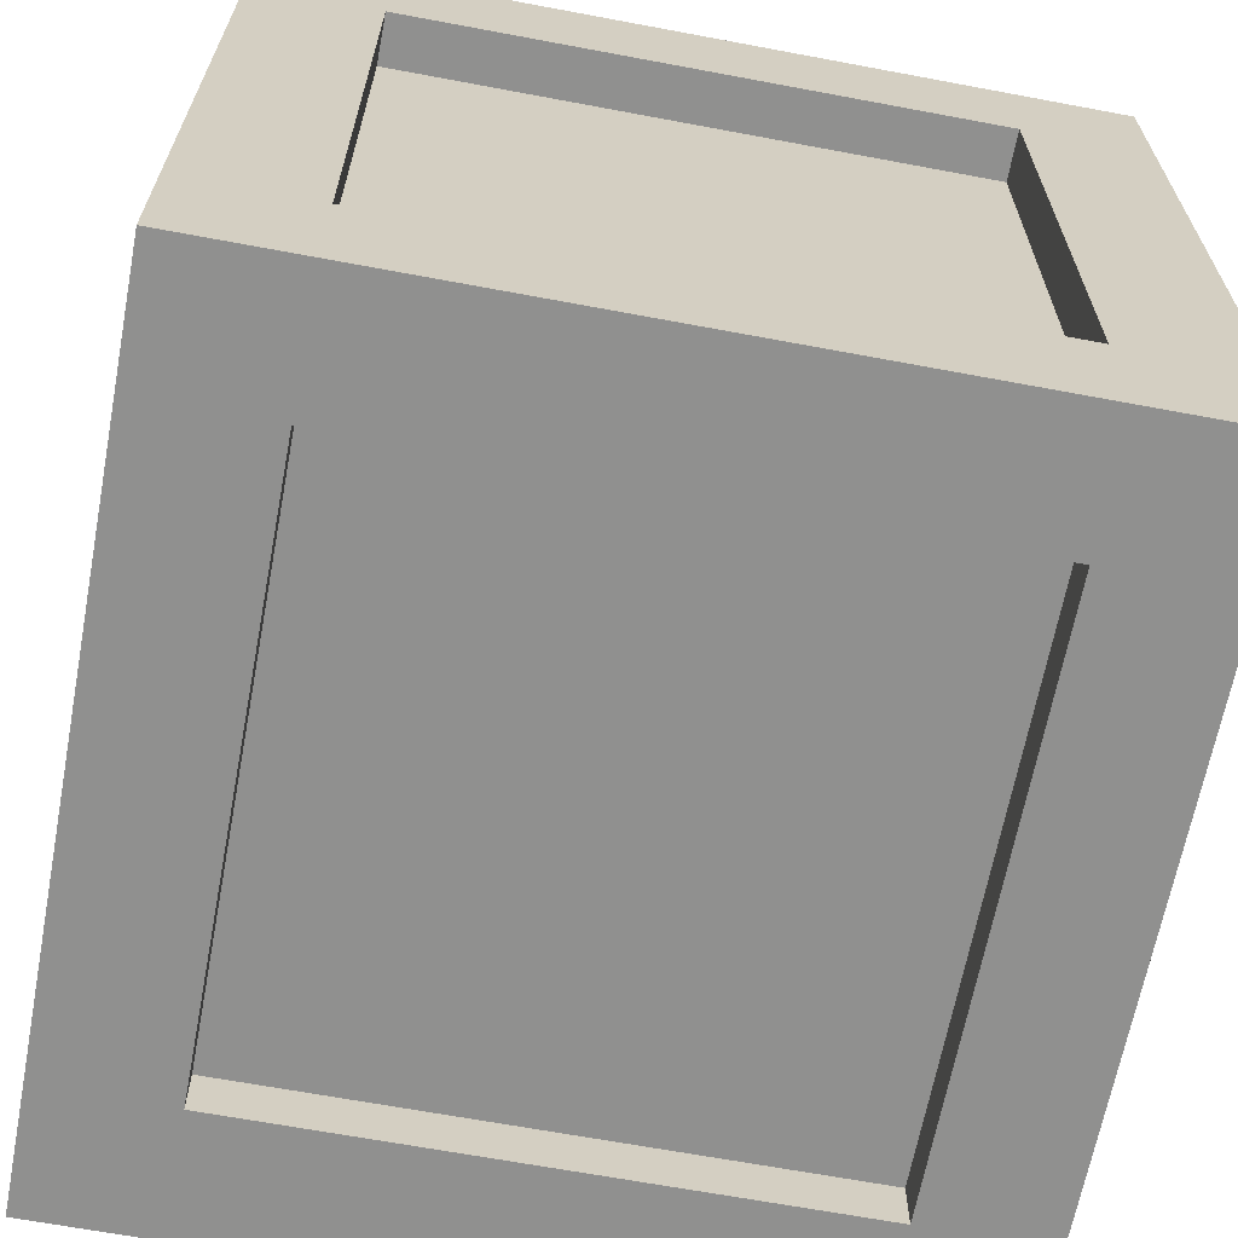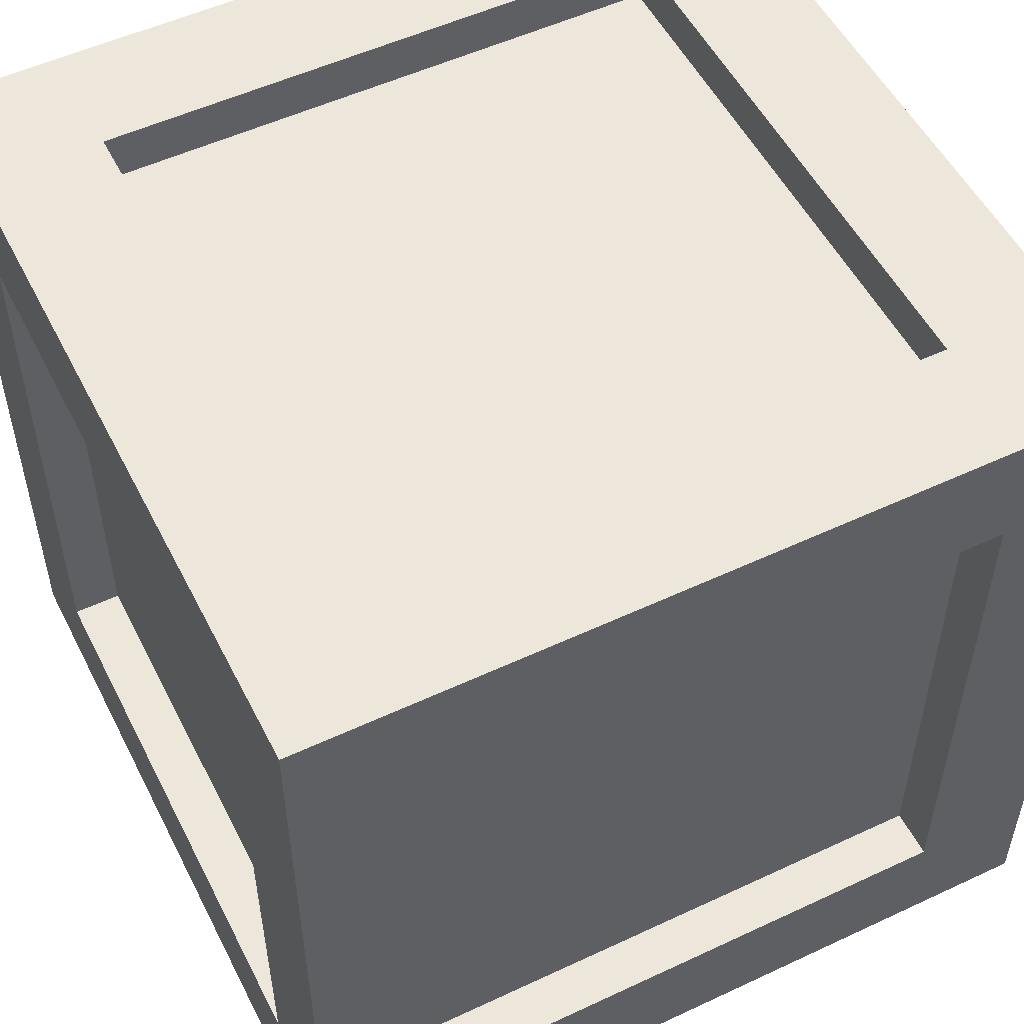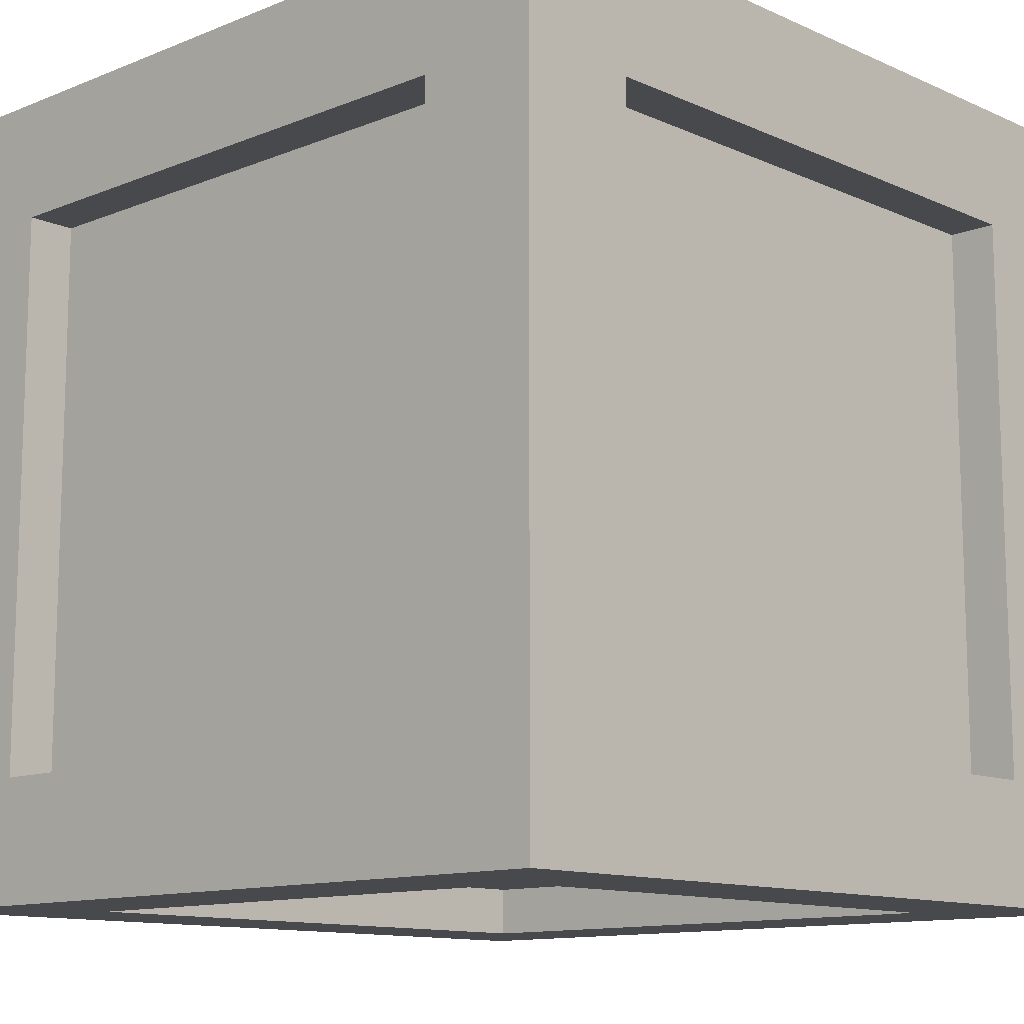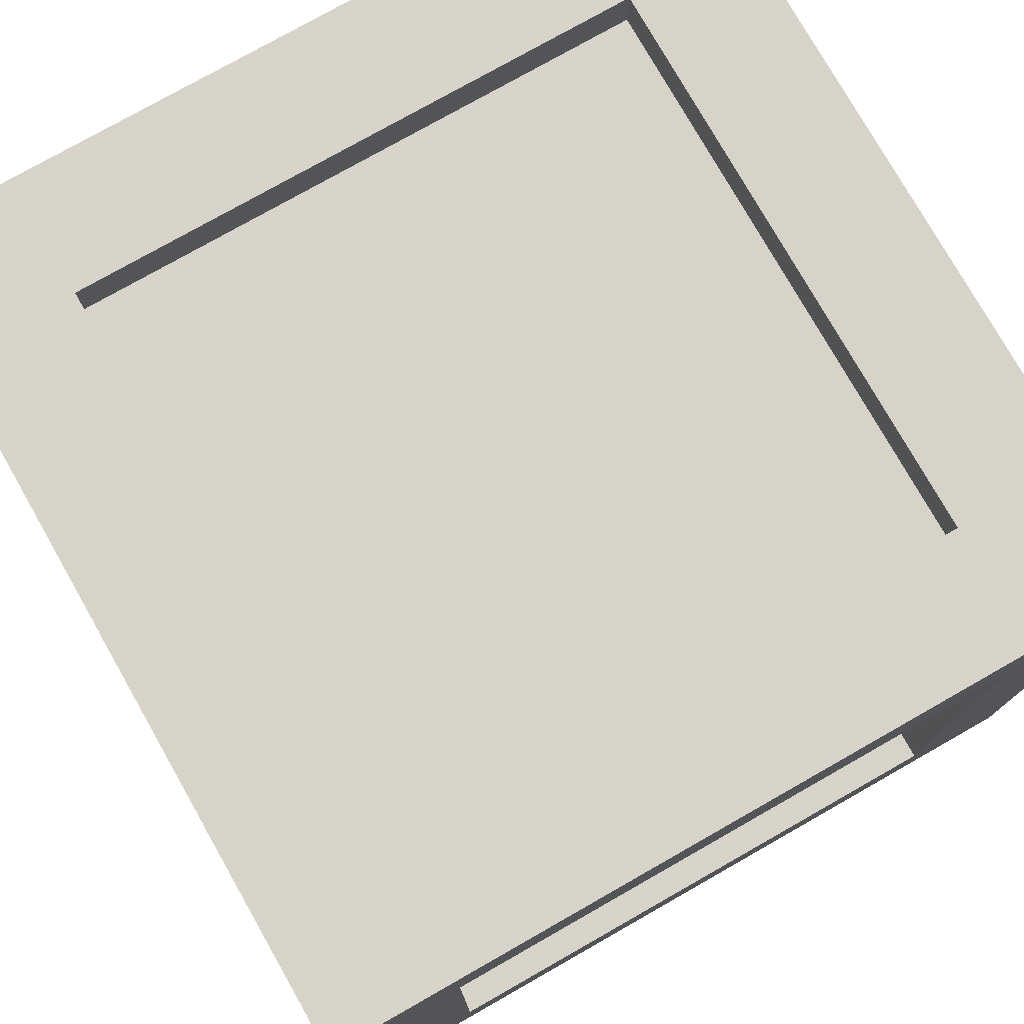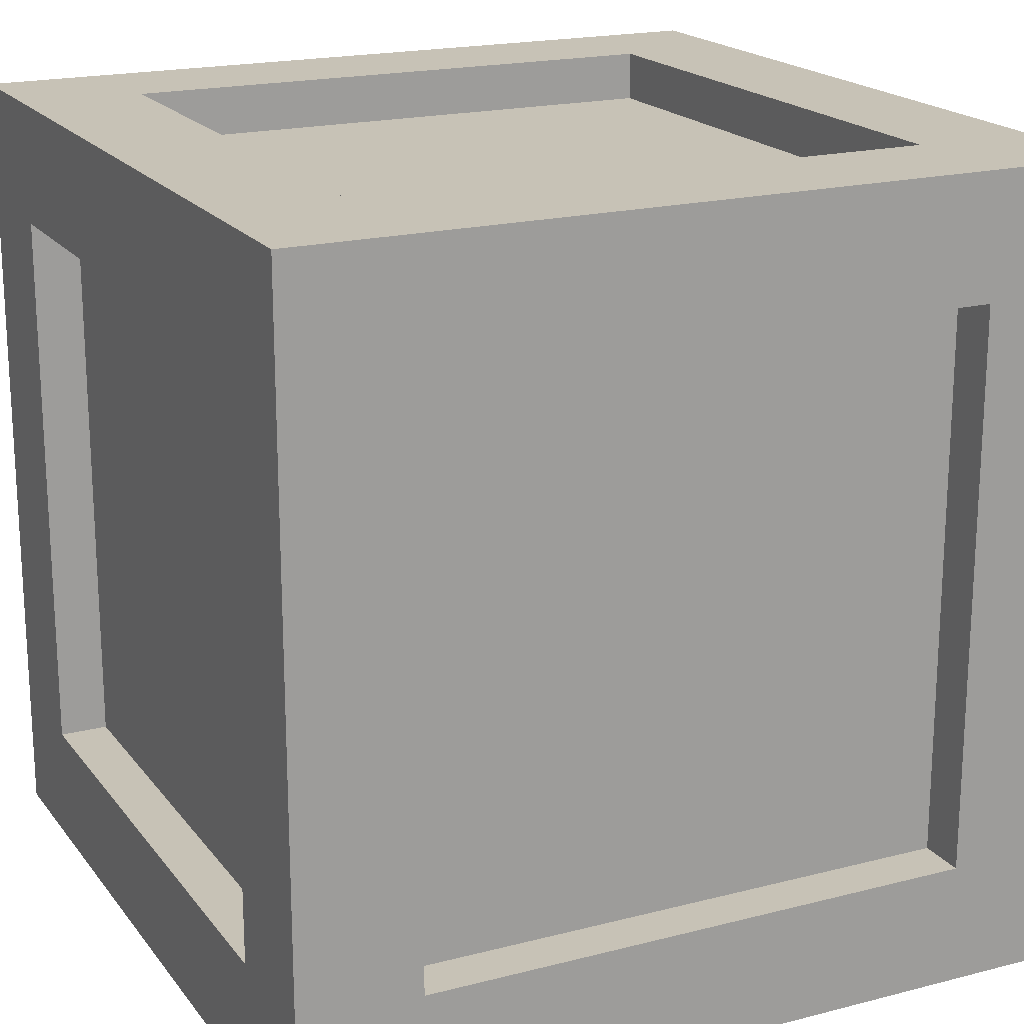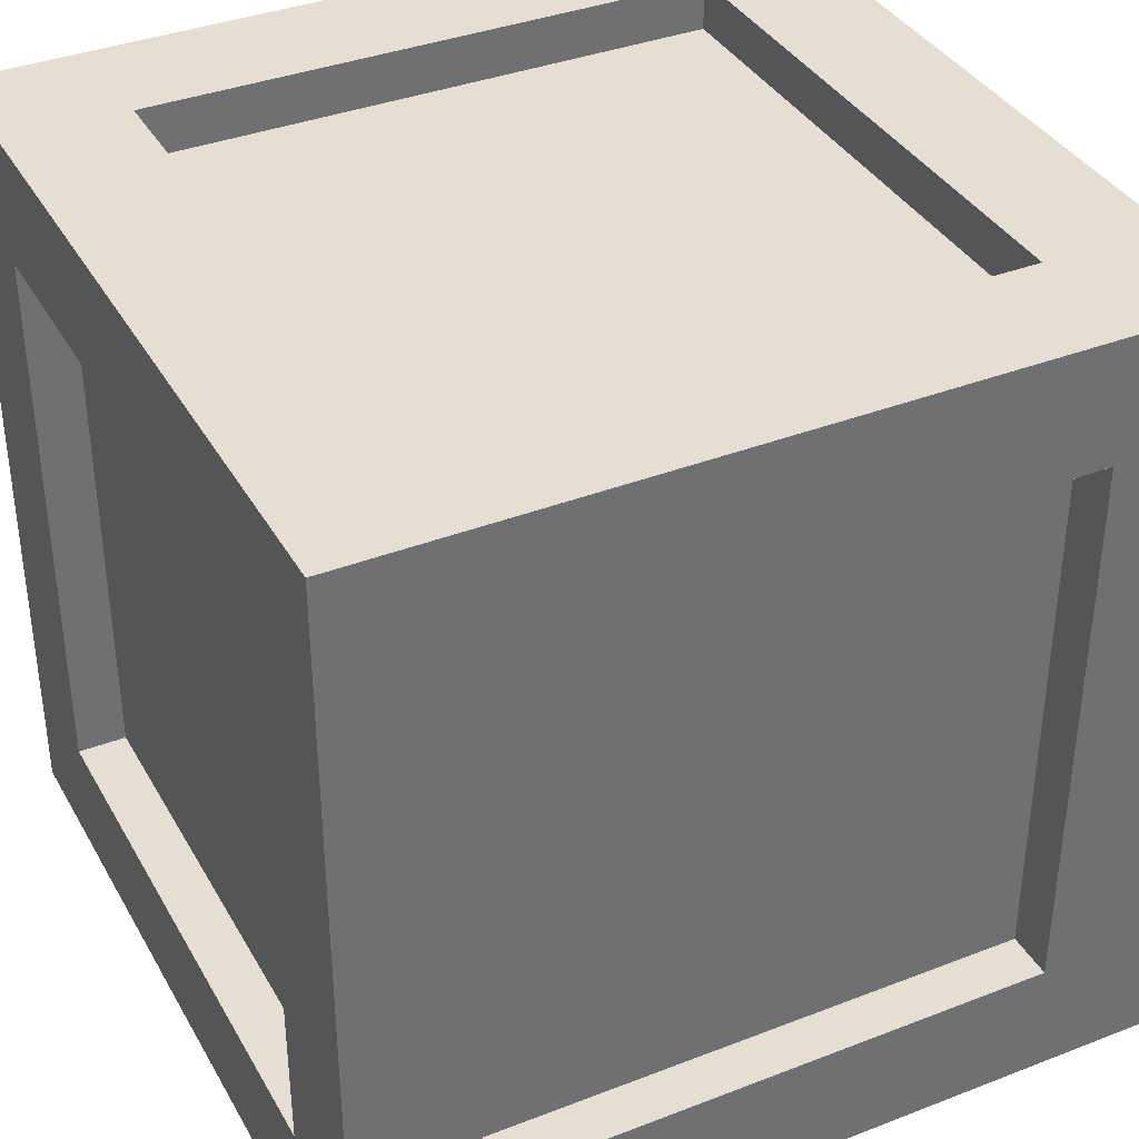
<metadata>
{"format":"obj","ext":"obj","renderer":"f3d","projection":"perspective","resolution":1024,"background":"white","views":[{"elev":-65.6,"azim":-100.7,"up":"+Z"},{"elev":53.2,"azim":-26.6,"up":"+Z"},{"elev":-12.0,"azim":-136.4,"up":"+Y"},{"elev":77.2,"azim":-29.6,"up":"+Z"},{"elev":19.2,"azim":-115.9,"up":"+Z"},{"elev":37.2,"azim":63.5,"up":"+Z"}]}
</metadata>
<code>
o Crate
v -1 -1 1
v -1 1 1
v -1 -1 -1
v -1 1 -1
v 1 -1 1
v 1 1 1
v 1 -1 -1
v 1 1 -1
v -1 -0.6974 0.6974
v -1 0.6974 0.6974
v -1 0.6974 -0.6974
v -1 -0.6974 -0.6974
v -0.6974 -0.6974 -1
v -0.6974 0.6974 -1
v 0.6974 0.6974 -1
v 0.6974 -0.6974 -1
v 1 -0.6974 -0.6974
v 1 0.6974 -0.6974
v 1 0.6974 0.6974
v 1 -0.6974 0.6974
v 0.6974 -0.6974 1
v 0.6974 0.6974 1
v -0.6974 0.6974 1
v -0.6974 -0.6974 1
v -0.6974 -1 -0.6974
v 0.6974 -1 -0.6974
v 0.6974 -1 0.6974
v -0.6974 -1 0.6974
v 0.6974 1 -0.6974
v -0.6974 1 -0.6974
v -0.6974 1 0.6974
v 0.6974 1 0.6974
v -0.8785 -0.6974 0.6974
v -0.8785 0.6974 0.6974
v -0.8785 -0.6974 -0.6974
v -0.8785 0.6974 -0.6974
v -0.6974 0.6974 -0.8785
v -0.6974 -0.6974 -0.8785
v 0.6974 -0.6974 -0.8785
v 0.6974 0.6974 -0.8785
v 0.8785 0.6974 -0.6974
v 0.8785 -0.6974 -0.6974
v 0.8785 -0.6974 0.6974
v 0.8785 0.6974 0.6974
v 0.6974 0.6974 0.8785
v 0.6974 -0.6974 0.8785
v -0.6974 -0.6974 0.8785
v -0.6974 0.6974 0.8785
v 0.6974 -0.8785 -0.6974
v -0.6974 -0.8785 -0.6974
v -0.6974 -0.8785 0.6974
v 0.6974 -0.8785 0.6974
v -0.6974 0.8785 -0.6974
v 0.6974 0.8785 -0.6974
v 0.6974 0.8785 0.6974
v -0.6974 0.8785 0.6974
v -1 -1 0
v -1 0 1
v -1 1 0
v -1 0 -1
v 0 -1 -1
v 0 1 -1
v 1 0 -1
v 1 -1 0
v 1 1 0
v 1 0 1
v 0 -1 1
v 0 1 1
v -1 0 0.6974
v -1 -0.6974 0
v -1 0.6974 0
v -1 0 -0.6974
v -1 -0.8487 0.8487
v -1 0.8487 0.8487
v -1 0.8487 -0.8487
v -1 -0.8487 -0.8487
v -0.6974 0 -1
v 0 -0.6974 -1
v 0 0.6974 -1
v 0.6974 0 -1
v -0.8487 -0.8487 -1
v -0.8487 0.8487 -1
v 0.8487 0.8487 -1
v 0.8487 -0.8487 -1
v 1 0 -0.6974
v 1 -0.6974 0
v 1 0.6974 0
v 1 0 0.6974
v 1 -0.8487 -0.8487
v 1 0.8487 -0.8487
v 1 0.8487 0.8487
v 1 -0.8487 0.8487
v 0.6974 0 1
v 0 -0.6974 1
v 0 0.6974 1
v -0.6974 0 1
v 0.8487 -0.8487 1
v 0.8487 0.8487 1
v -0.8487 0.8487 1
v -0.8487 -0.8487 1
v 0 -1 -0.6974
v -0.6974 -1 0
v 0.6974 -1 0
v 0 -1 0.6974
v -0.8487 -1 -0.8487
v 0.8487 -1 -0.8487
v 0.8487 -1 0.8487
v -0.8487 -1 0.8487
v 0 1 -0.6974
v 0.6974 1 0
v -0.6974 1 0
v 0 1 0.6974
v 0.8487 1 -0.8487
v -0.8487 1 -0.8487
v -0.8487 1 0.8487
v 0.8487 1 0.8487
v -0.8785 0 0.6974
v -0.8785 -0.6974 0
v -0.8785 0.6974 0
v -0.8785 0 -0.6974
v -0.6974 0 -0.8785
v 0 -0.6974 -0.8785
v 0 0.6974 -0.8785
v 0.6974 0 -0.8785
v 0.8785 0 -0.6974
v 0.8785 -0.6974 0
v 0.8785 0.6974 0
v 0.8785 0 0.6974
v 0.6974 0 0.8785
v 0 -0.6974 0.8785
v 0 0.6974 0.8785
v -0.6974 0 0.8785
v 0 -0.8785 -0.6974
v -0.6974 -0.8785 0
v 0.6974 -0.8785 0
v 0 -0.8785 0.6974
v 0 0.8785 -0.6974
v 0.6974 0.8785 0
v -0.6974 0.8785 0
v 0 0.8785 0.6974
v -0.9392 0.6974 0.6974
v -0.9392 -0.6974 0.6974
v -0.6974 0.6974 -0.9392
v -0.6974 -0.6974 -0.9392
v -0.9392 -0.6974 -0.6974
v 0.9392 0.6974 -0.6974
v 0.9392 -0.6974 -0.6974
v 0.6974 -0.6974 -0.9392
v 0.6974 0.6974 0.9392
v 0.6974 -0.6974 0.9392
v -0.9392 0.6974 -0.6974
v 0.9392 -0.6974 0.6974
v 0.6974 -0.9392 -0.6974
v -0.6974 -0.9392 -0.6974
v 0.6974 0.6974 -0.9392
v -0.6974 -0.6974 0.9392
v -0.6974 0.9392 -0.6974
v 0.6974 0.9392 -0.6974
v 0.9392 0.6974 0.6974
v -0.6974 -0.9392 0.6974
v -0.6974 0.6974 0.9392
v 0.6974 0.9392 0.6974
v 0.6974 -0.9392 0.6974
v -0.6974 0.9392 0.6974
v 0.6974 0 0.9392
v -0 -0.6974 -0.9392
v 0.9392 0 -0.6974
v -0.9392 -0.6974 0
v -0.6974 0 -0.9392
v -0.9392 0 0.6974
v -1 0 0.8487
v -1 0.8487 -0
v -1 -0 -0.8487
v -1 -0.8487 0
v -0.8487 0 -1
v 0 0.8487 -1
v 0.8487 0 -1
v -0 -0.8487 -1
v 1 0 -0.8487
v 1 0.8487 0
v 1 -0 0.8487
v 1 -0.8487 -0
v 0.8487 0 1
v -0 0.8487 1
v -0.8487 0 1
v 0 -0.8487 1
v 0 -1 -0.8487
v 0.8487 -1 0
v 0 -1 0.8487
v -0.8487 -1 0
v 0 1 -0.8487
v -0.8487 1 0
v 0 1 0.8487
v 0.8487 1 0
v -0.8785 0 0
v -0 0 -0.8785
v 0.8785 0 -0
v 0 0 0.8785
v 0 -0.8785 -0
v -0 0.8785 -0
v -0.9392 0.6974 -0
v 0.9392 -0.6974 -0
v 0 -0.9392 -0.6974
v 0 0.6974 -0.9392
v 0 -0.6974 0.9392
v -0 0.9392 -0.6974
v -0.9392 -0 -0.6974
v 0.9392 0.6974 0
v -0.6974 -0.9392 -0
v 0.6974 -0 -0.9392
v -0 0.6974 0.9392
v 0.6974 0.9392 -0
v 0.9392 -0 0.6974
v 0.6974 -0.9392 0
v -0.6974 -0 0.9392
v -0.6974 0.9392 0
v -0 -0.9392 0.6974
v 0 0.9392 0.6974
f 21 93 165 150
f 93 22 149 165
f 165 149 45 129
f 150 165 129 46
f 16 78 166 148
f 78 13 144 166
f 166 144 38 122
f 148 166 122 39
f 17 85 167 147
f 85 18 146 167
f 167 146 41 125
f 147 167 125 42
f 12 70 168 145
f 70 9 142 168
f 168 142 33 118
f 145 168 118 35
f 13 77 169 144
f 77 14 143 169
f 169 143 37 121
f 144 169 121 38
f 9 69 170 142
f 69 10 141 170
f 170 141 34 117
f 142 170 117 33
f 1 58 171 73
f 58 2 74 171
f 171 74 10 69
f 73 171 69 9
f 2 59 172 74
f 59 4 75 172
f 172 75 11 71
f 74 172 71 10
f 4 60 173 75
f 60 3 76 173
f 173 76 12 72
f 75 173 72 11
f 3 57 174 76
f 57 1 73 174
f 174 73 9 70
f 76 174 70 12
f 3 60 175 81
f 60 4 82 175
f 175 82 14 77
f 81 175 77 13
f 4 62 176 82
f 62 8 83 176
f 176 83 15 79
f 82 176 79 14
f 8 63 177 83
f 63 7 84 177
f 177 84 16 80
f 83 177 80 15
f 7 61 178 84
f 61 3 81 178
f 178 81 13 78
f 84 178 78 16
f 7 63 179 89
f 63 8 90 179
f 179 90 18 85
f 89 179 85 17
f 8 65 180 90
f 65 6 91 180
f 180 91 19 87
f 90 180 87 18
f 6 66 181 91
f 66 5 92 181
f 181 92 20 88
f 91 181 88 19
f 5 64 182 92
f 64 7 89 182
f 182 89 17 86
f 92 182 86 20
f 5 66 183 97
f 66 6 98 183
f 183 98 22 93
f 97 183 93 21
f 6 68 184 98
f 68 2 99 184
f 184 99 23 95
f 98 184 95 22
f 2 58 185 99
f 58 1 100 185
f 185 100 24 96
f 99 185 96 23
f 1 67 186 100
f 67 5 97 186
f 186 97 21 94
f 100 186 94 24
f 3 61 187 105
f 61 7 106 187
f 187 106 26 101
f 105 187 101 25
f 7 64 188 106
f 64 5 107 188
f 188 107 27 103
f 106 188 103 26
f 5 67 189 107
f 67 1 108 189
f 189 108 28 104
f 107 189 104 27
f 1 57 190 108
f 57 3 105 190
f 190 105 25 102
f 108 190 102 28
f 8 62 191 113
f 62 4 114 191
f 191 114 30 109
f 113 191 109 29
f 4 59 192 114
f 59 2 115 192
f 192 115 31 111
f 114 192 111 30
f 2 68 193 115
f 68 6 116 193
f 193 116 32 112
f 115 193 112 31
f 6 65 194 116
f 65 8 113 194
f 194 113 29 110
f 116 194 110 32
f 33 117 195 118
f 117 34 119 195
f 195 119 36 120
f 118 195 120 35
f 38 121 196 122
f 121 37 123 196
f 196 123 40 124
f 122 196 124 39
f 42 125 197 126
f 125 41 127 197
f 197 127 44 128
f 126 197 128 43
f 46 129 198 130
f 129 45 131 198
f 198 131 48 132
f 130 198 132 47
f 50 133 199 134
f 133 49 135 199
f 199 135 52 136
f 134 199 136 51
f 54 137 200 138
f 137 53 139 200
f 200 139 56 140
f 138 200 140 55
f 10 71 201 141
f 71 11 151 201
f 201 151 36 119
f 141 201 119 34
f 20 86 202 152
f 86 17 147 202
f 202 147 42 126
f 152 202 126 43
f 25 101 203 154
f 101 26 153 203
f 203 153 49 133
f 154 203 133 50
f 14 79 204 143
f 79 15 155 204
f 204 155 40 123
f 143 204 123 37
f 24 94 205 156
f 94 21 150 205
f 205 150 46 130
f 156 205 130 47
f 29 109 206 158
f 109 30 157 206
f 206 157 53 137
f 158 206 137 54
f 11 72 207 151
f 72 12 145 207
f 207 145 35 120
f 151 207 120 36
f 18 87 208 146
f 87 19 159 208
f 208 159 44 127
f 146 208 127 41
f 28 102 209 160
f 102 25 154 209
f 209 154 50 134
f 160 209 134 51
f 15 80 210 155
f 80 16 148 210
f 210 148 39 124
f 155 210 124 40
f 22 95 211 149
f 95 23 161 211
f 211 161 48 131
f 149 211 131 45
f 32 110 212 162
f 110 29 158 212
f 212 158 54 138
f 162 212 138 55
f 19 88 213 159
f 88 20 152 213
f 213 152 43 128
f 159 213 128 44
f 26 103 214 153
f 103 27 163 214
f 214 163 52 135
f 153 214 135 49
f 23 96 215 161
f 96 24 156 215
f 215 156 47 132
f 161 215 132 48
f 30 111 216 157
f 111 31 164 216
f 216 164 56 139
f 157 216 139 53
f 27 104 217 163
f 104 28 160 217
f 217 160 51 136
f 163 217 136 52
f 31 112 218 164
f 112 32 162 218
f 218 162 55 140
f 164 218 140 56

</code>
